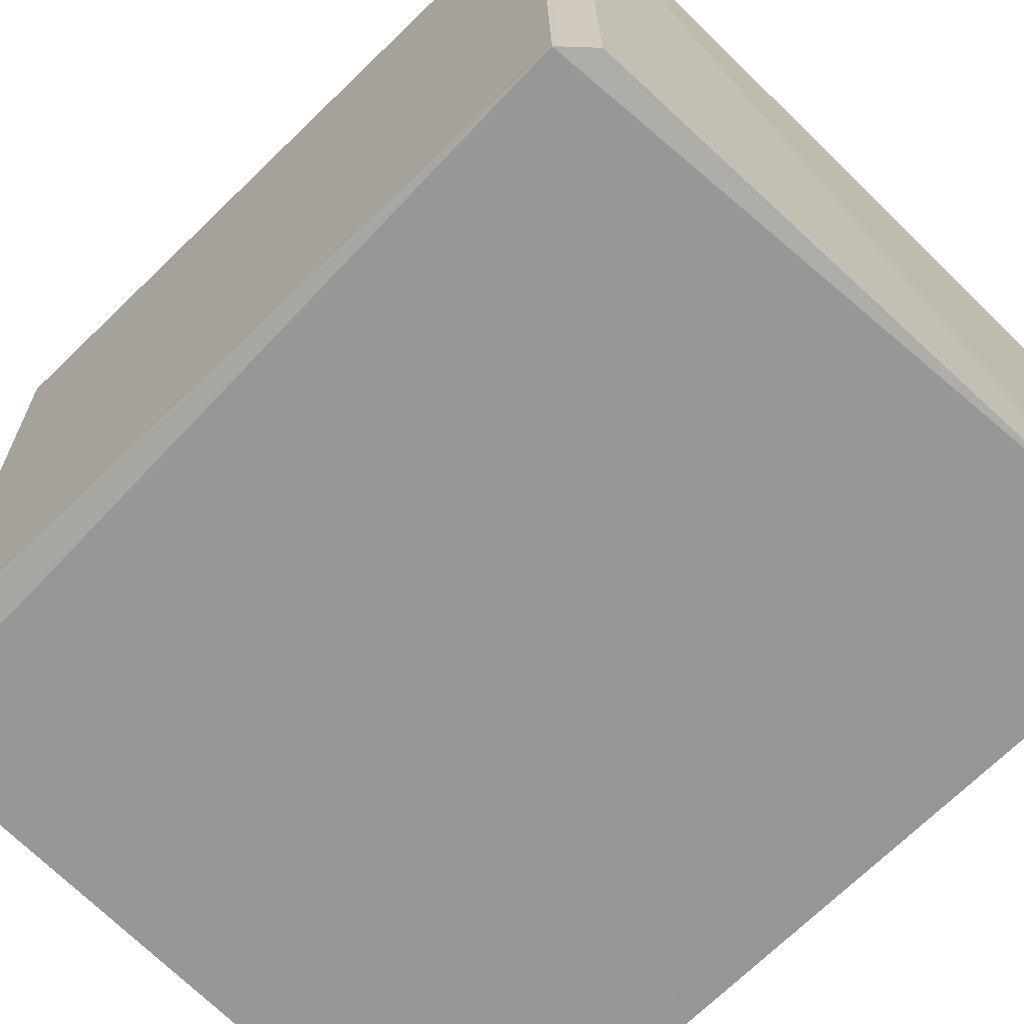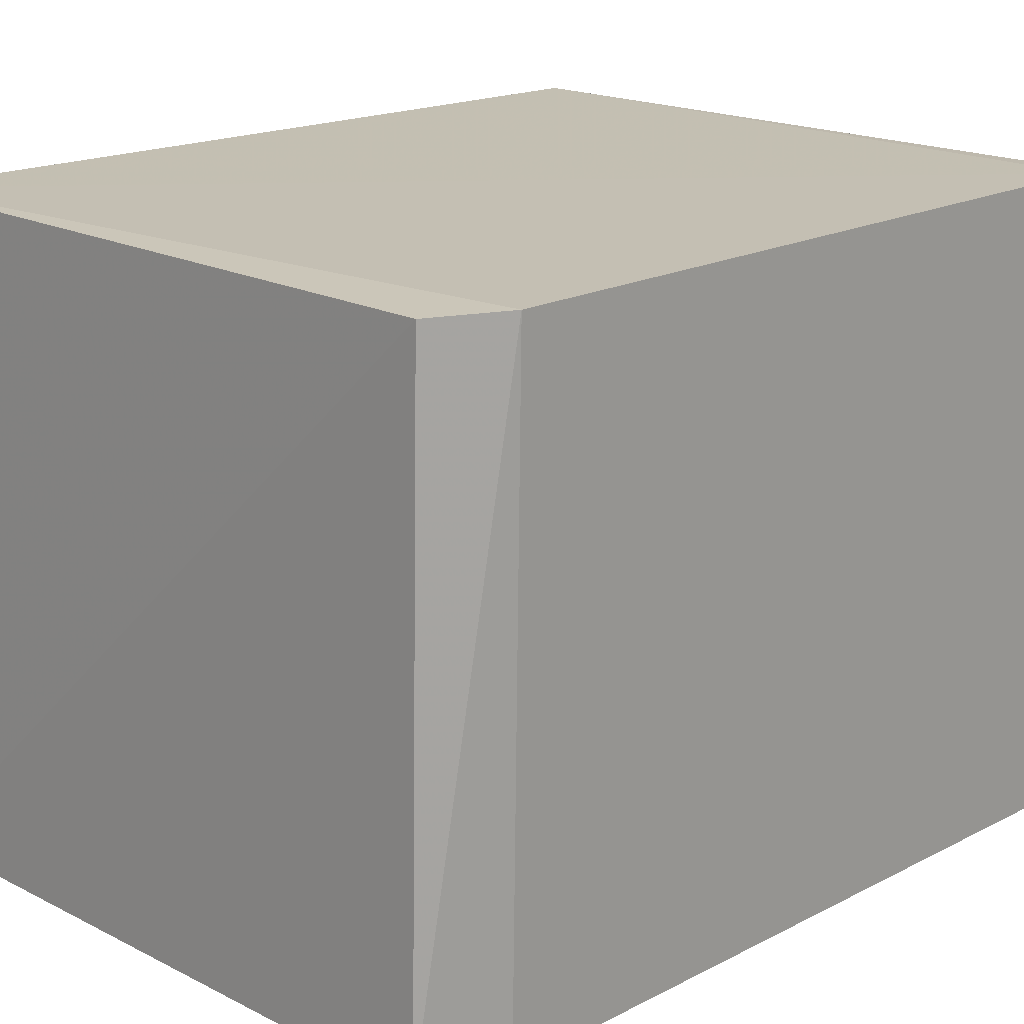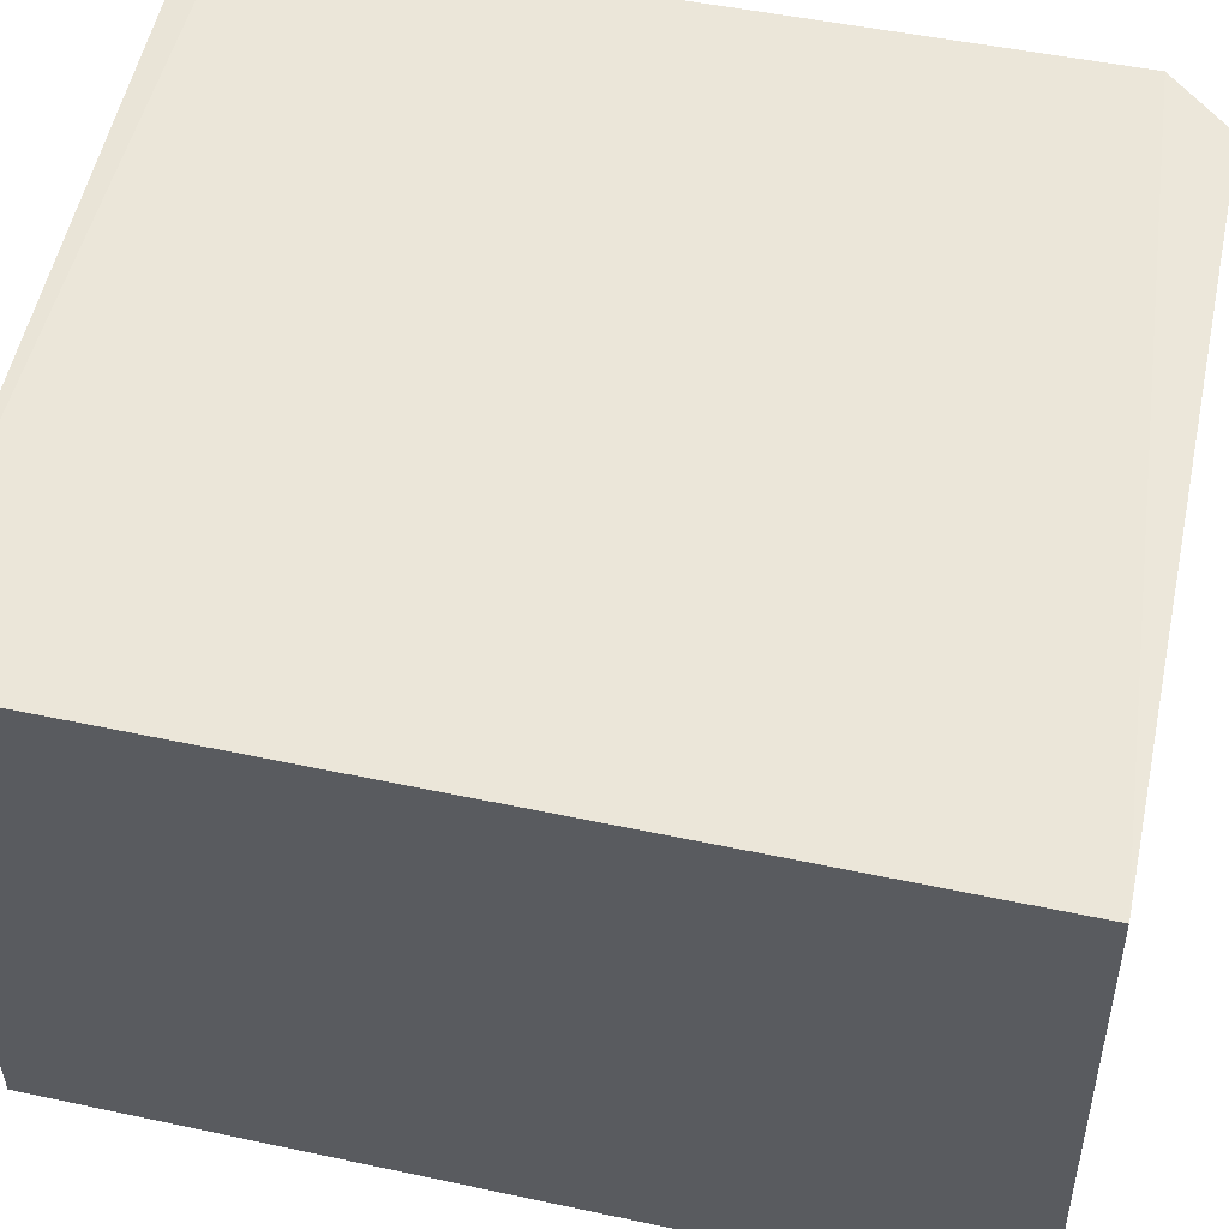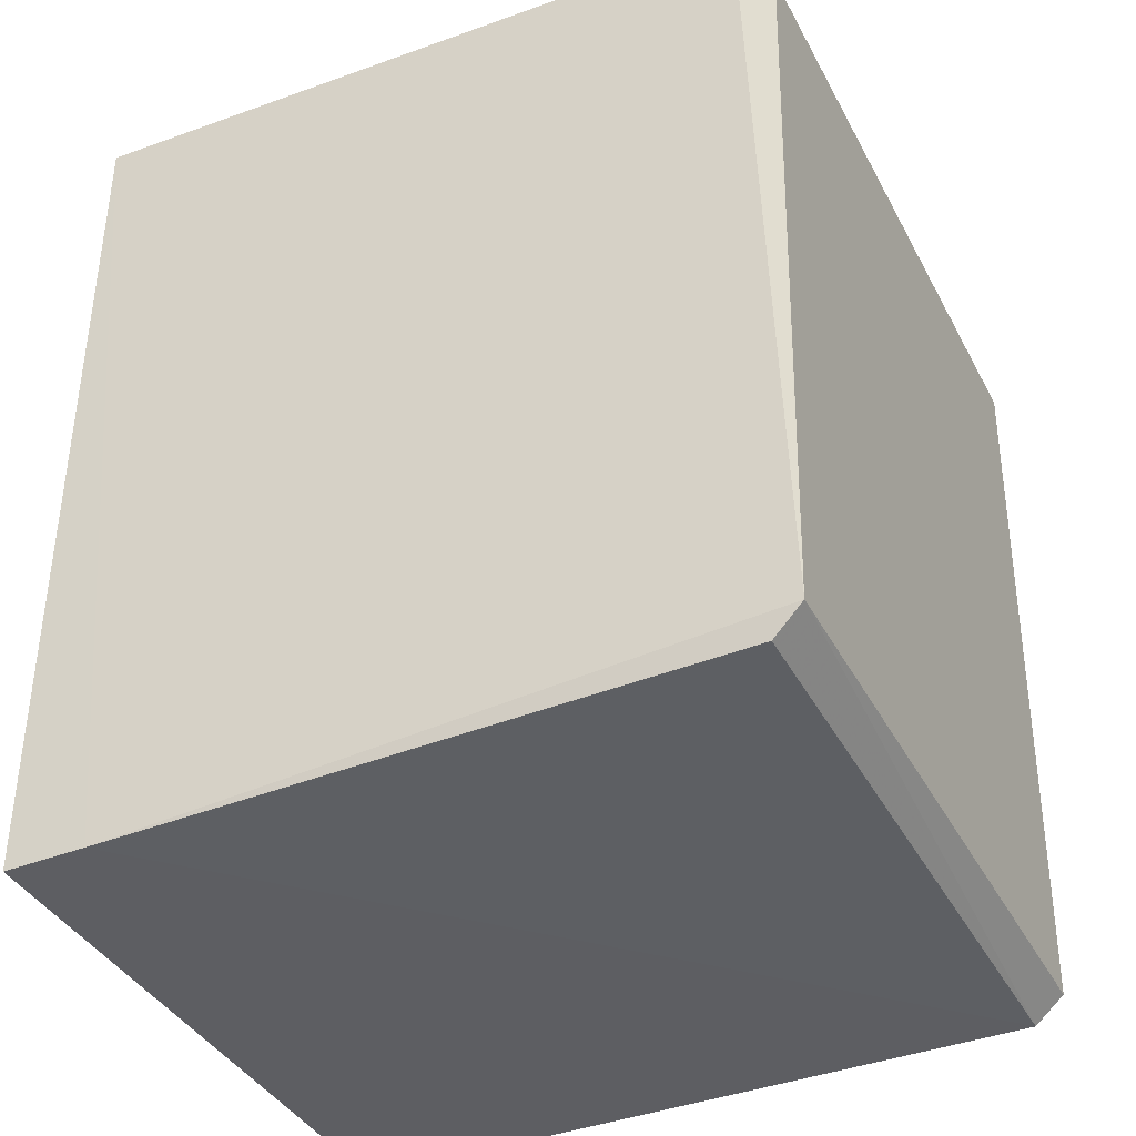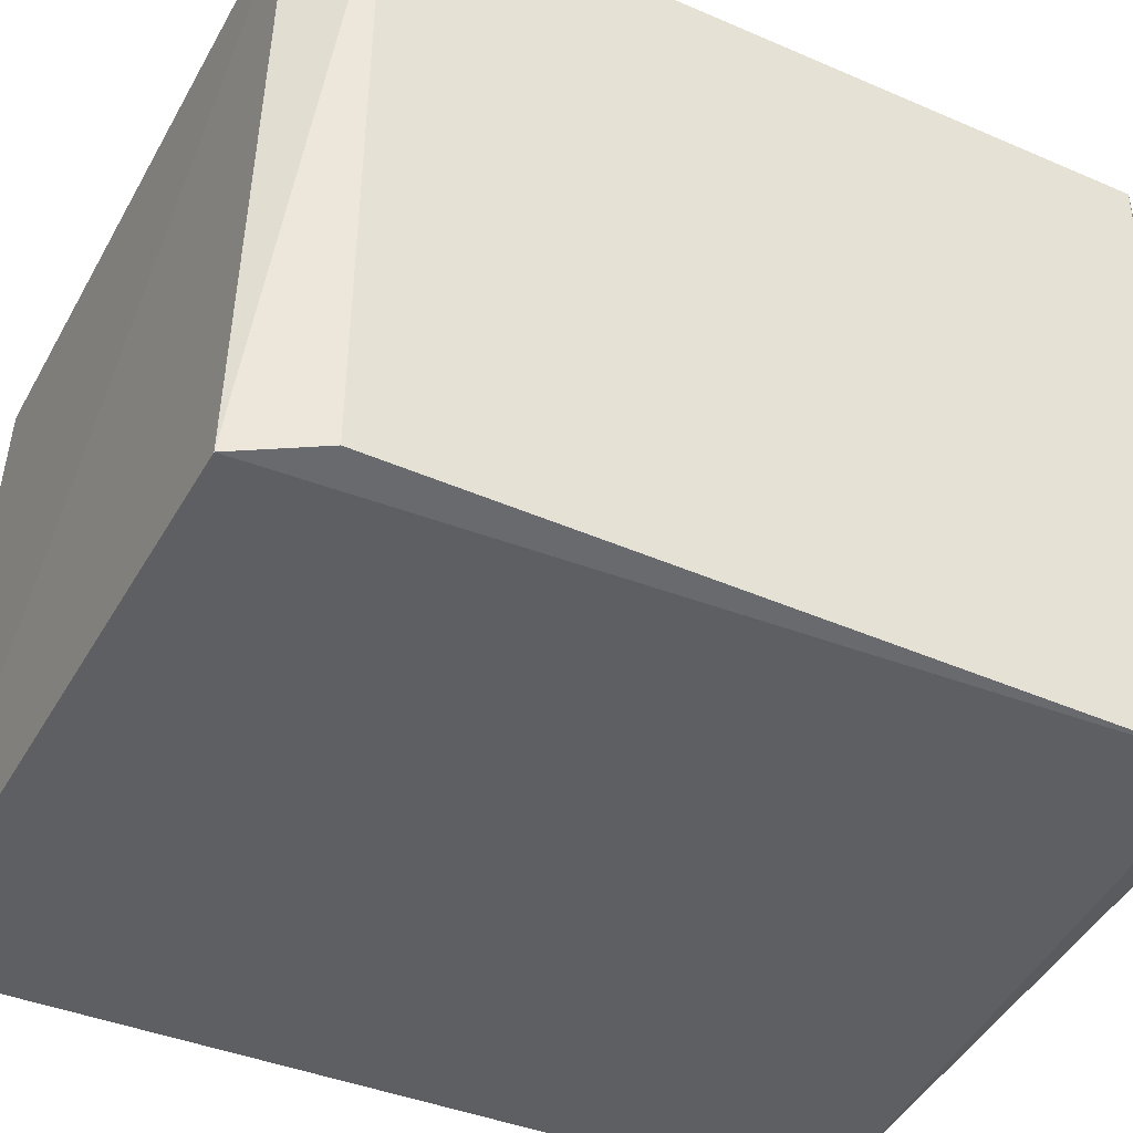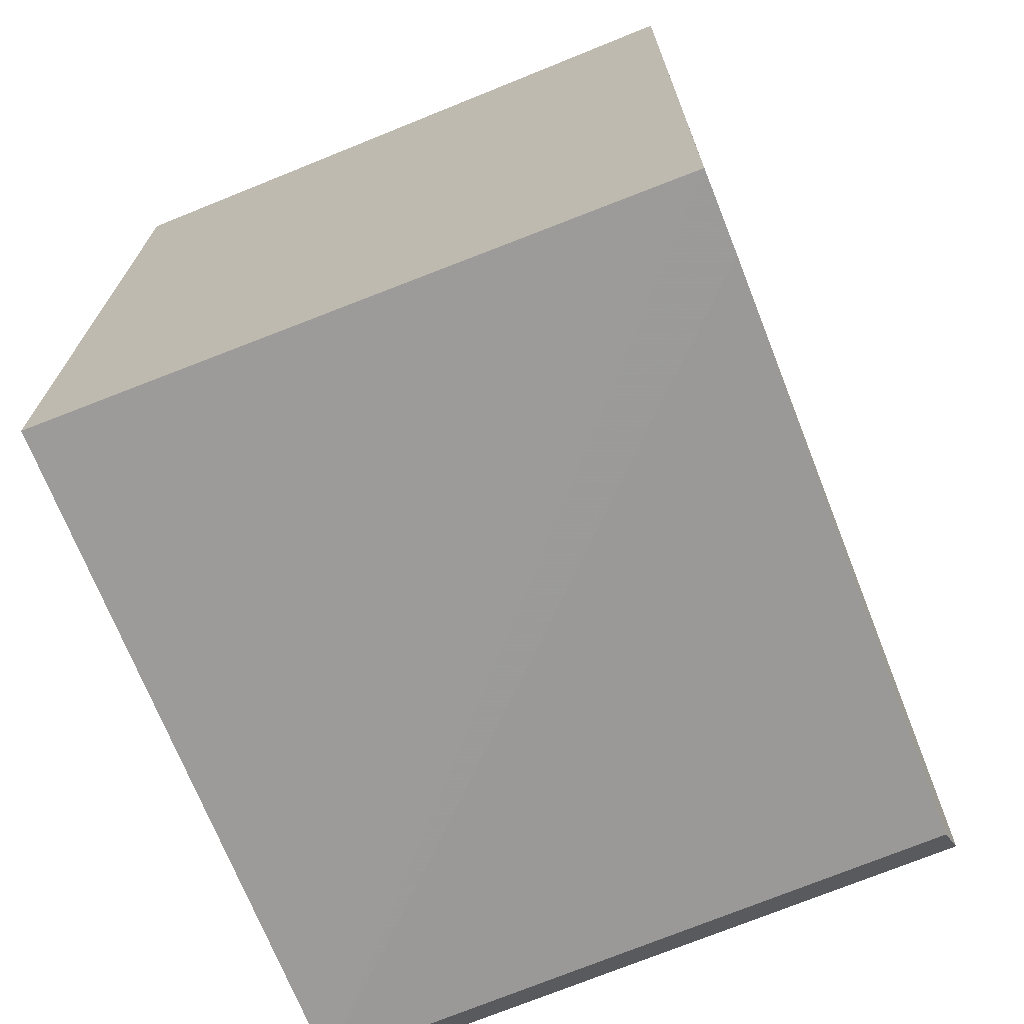
<metadata>
{"format":"obj","ext":"obj","renderer":"f3d","projection":"perspective","resolution":1024,"background":"white","views":[{"elev":-67.9,"azim":-44.8,"up":"+Z"},{"elev":17.9,"azim":-134.3,"up":"+Z"},{"elev":56.5,"azim":102.4,"up":"+Z"},{"elev":-39.6,"azim":-155.2,"up":"+Y"},{"elev":-41.7,"azim":-116.6,"up":"+Z"},{"elev":-70.8,"azim":111.6,"up":"+Y"}]}
</metadata>
<code>
v -0.05085 0.01038 0.1153
v -0.05085 -0.01224 0.1153
v -0.05081 0.01098 0.09799
v -0.06939 0.01064 0.098
v -0.07064 0.008585 0.1153
v -0.05083 -0.01263 0.09811
v -0.06934 0.01025 0.1152
v -0.07025 -0.01133 0.1154
v -0.05298 -0.01259 0.09809
v -0.07037 0.00858 0.09821
v -0.06947 -0.01207 0.1154
v -0.06997 -0.01131 0.09811
v -0.06916 -0.01202 0.09824
f 1 2 3
f 6 3 2
f 7 1 3
f 7 3 4
f 7 5 1
f 7 4 5
f 8 2 1
f 8 1 5
f 9 4 3
f 9 3 6
f 10 8 5
f 10 5 4
f 11 9 6
f 11 6 2
f 11 2 8
f 12 8 10
f 12 11 8
f 12 10 4
f 12 4 9
f 13 12 9
f 13 9 11
f 13 11 12

</code>
